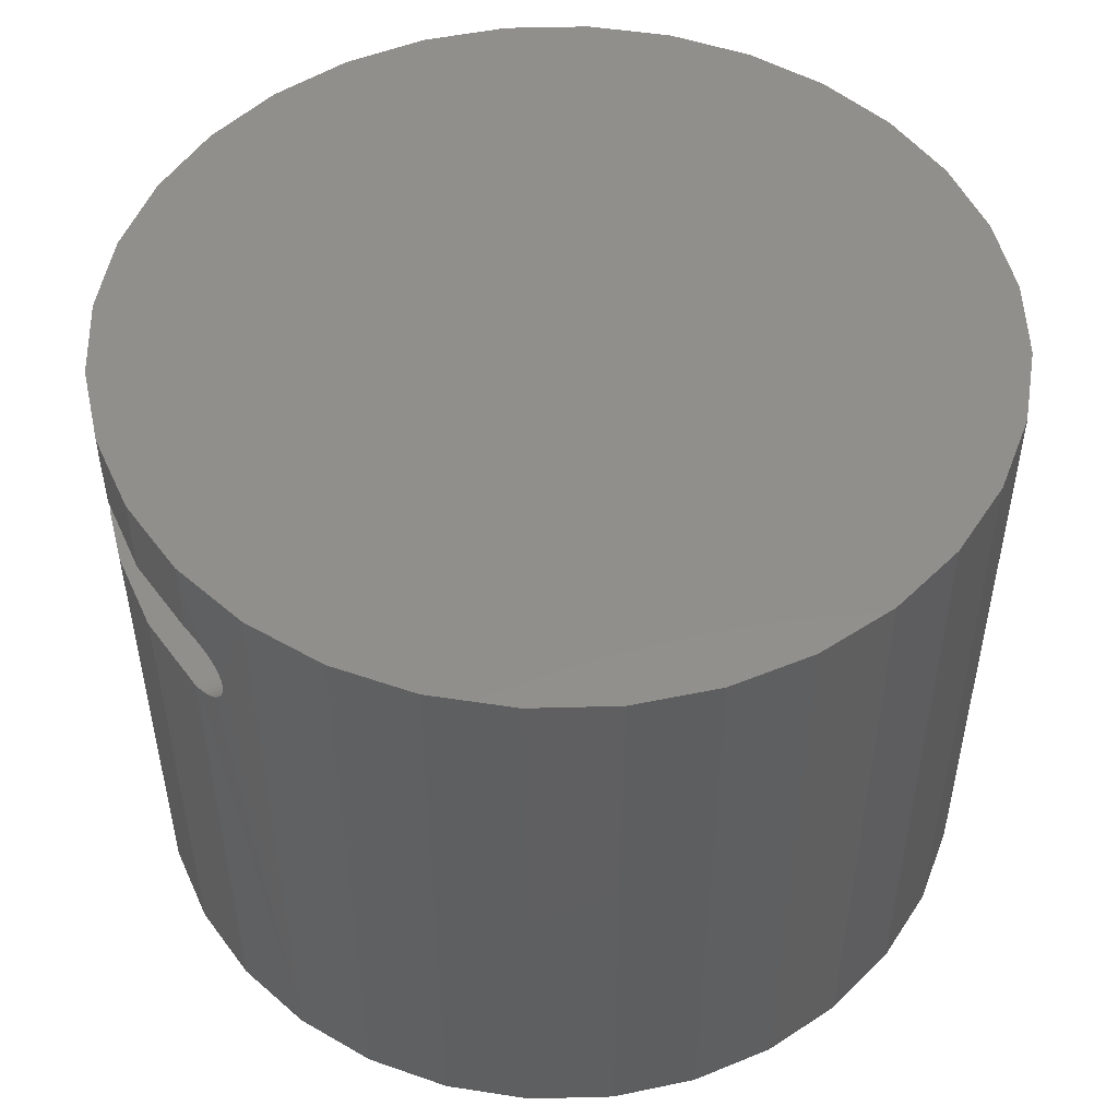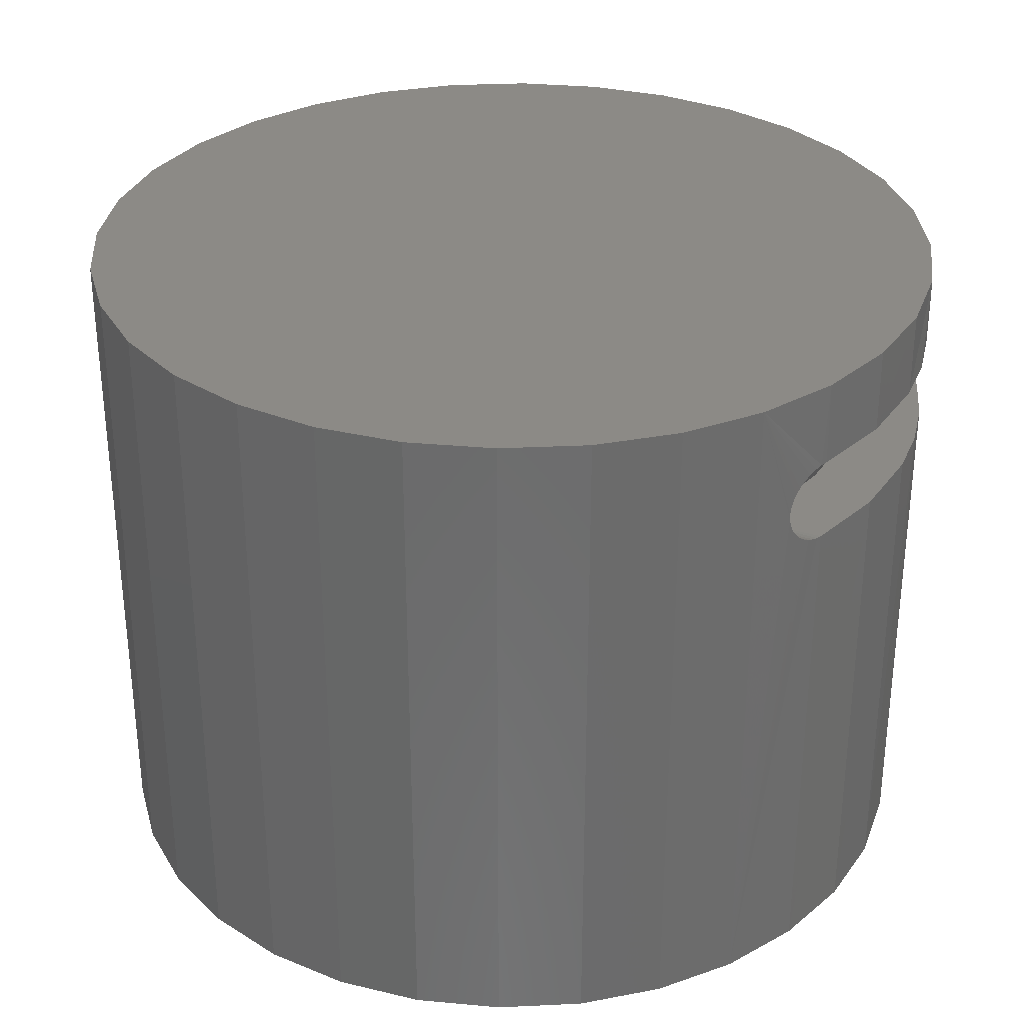
<metadata>
{"format":"stl","ext":"stl","renderer":"f3d","projection":"perspective","resolution":1024,"background":"white","views":[{"elev":50.5,"azim":-18.5,"up":"+Y"},{"elev":31.6,"azim":24.3,"up":"+Y"}]}
</metadata>
<code>
# stl→obj: 336 verts, 676 faces
v -0.4456 -0.1875 -0.1875
v -0.4663 -0.1875 -0.1268
v -0.4465 -0.1875 0.1855
v -0.4049 -0.1875 1.163e-16
v -0.3998 -0.1875 -0.06464
v -0.3846 -0.1875 -0.1277
v -0.3596 -0.1875 -0.1875
v -0.3606 -0.1875 0.1855
v -0.385 -0.1875 0.1263
v -0.3999 -0.1875 0.06391
v -0.4738 -0.1875 0.09455
v -0.4789 -0.1875 -0.06396
v -0.4831 -0.1875 1.952e-16
v -0.4465 -0.09424 0.1855
v -0.4049 -0.09424 8.854e-17
v -0.3999 -0.09424 0.06391
v -0.385 -0.09424 0.1263
v -0.3606 -0.09424 0.1855
v -0.4456 -0.09424 -0.1875
v -0.3596 -0.09424 -0.1875
v -0.3846 -0.09424 -0.1277
v -0.3998 -0.09424 -0.06464
v -0.4663 -0.09424 -0.1268
v -0.4789 -0.09424 -0.06396
v -0.4738 -0.09424 0.09455
v -0.4831 -0.09424 5.645e-17
v 0.4897 -0.1875 -0.06396
v 0.4772 -0.1875 -0.1268
v 0.4847 -0.1875 0.09455
v 0.4939 -0.1875 5.825e-16
v 0.4565 -0.1875 -0.1875
v 0.3704 -0.1875 -0.1875
v 0.3954 -0.1875 -0.1277
v 0.4107 -0.1875 -0.06464
v 0.4158 -0.1875 7.859e-17
v 0.4573 -0.1875 0.1855
v 0.4108 -0.1875 0.06391
v 0.3959 -0.1875 0.1263
v 0.3715 -0.1875 0.1855
v 0.4158 -0.09424 -3.377e-16
v 0.4573 -0.09424 0.1855
v 0.4108 -0.09424 0.06391
v 0.3959 -0.09424 0.1263
v 0.3715 -0.09424 0.1855
v 0.4847 -0.09424 0.09455
v 0.4772 -0.09424 -0.1268
v 0.4897 -0.09424 -0.06396
v 0.4939 -0.09424 -6.665e-16
v 0.4565 -0.09424 -0.1875
v 0.4107 -0.09424 -0.06464
v 0.3954 -0.09424 -0.1277
v 0.3704 -0.09424 -0.1875
v 0.3691 -0.09432 -0.1901
v 0.454 -0.09461 -0.1933
v 0.4534 -0.1869 -0.1948
v 0.3666 -0.1869 -0.1948
v 0.4515 -0.09568 -0.199
v 0.364 -0.09585 -0.1996
v 0.4484 -0.09805 -0.2059
v 0.3587 -0.09936 -0.2087
v 0.4453 -0.1015 -0.2125
v 0.3562 -0.1018 -0.213
v 0.4424 -0.106 -0.2184
v 0.3537 -0.1048 -0.217
v 0.441 -0.1085 -0.2211
v 0.3504 -0.1097 -0.2222
v 0.4386 -0.1143 -0.2258
v 0.3489 -0.1125 -0.2245
v 0.3463 -0.1186 -0.2285
v 0.4366 -0.1207 -0.2295
v 0.3443 -0.1253 -0.2315
v 0.4352 -0.1277 -0.2322
v 0.3431 -0.1312 -0.2331
v 0.4344 -0.135 -0.2338
v 0.3425 -0.1386 -0.2341
v 0.4342 -0.1426 -0.2341
v 0.3427 -0.1461 -0.2338
v 0.4347 -0.1502 -0.2332
v 0.3437 -0.1536 -0.2324
v 0.4358 -0.1575 -0.2311
v 0.3455 -0.1607 -0.2297
v 0.4376 -0.1644 -0.2278
v 0.348 -0.1673 -0.2259
v 0.4398 -0.1706 -0.2234
v 0.3512 -0.1734 -0.221
v 0.4425 -0.176 -0.2181
v 0.3549 -0.1784 -0.2151
v 0.4463 -0.1815 -0.2105
v 0.3587 -0.1824 -0.2087
v 0.4502 -0.1852 -0.2019
v 0.3627 -0.1852 -0.2019
v -0.3558 -0.1869 -0.1948
v -0.4425 -0.1869 -0.1948
v -0.4432 -0.09461 -0.1933
v -0.3582 -0.09432 -0.1901
v -0.3531 -0.09585 -0.1996
v -0.4407 -0.09568 -0.199
v -0.4375 -0.09805 -0.2059
v -0.3479 -0.09936 -0.2087
v -0.4344 -0.1015 -0.2125
v -0.3453 -0.1018 -0.213
v -0.3428 -0.1048 -0.217
v -0.4315 -0.106 -0.2184
v -0.4302 -0.1085 -0.2211
v -0.3396 -0.1097 -0.2222
v -0.4277 -0.1143 -0.2258
v -0.3381 -0.1125 -0.2245
v -0.3354 -0.1186 -0.2285
v -0.4258 -0.1207 -0.2295
v -0.3334 -0.1253 -0.2315
v -0.4243 -0.1277 -0.2322
v -0.3323 -0.1312 -0.2331
v -0.4235 -0.135 -0.2338
v -0.3316 -0.1386 -0.2341
v -0.4233 -0.1426 -0.2341
v -0.3318 -0.1461 -0.2338
v -0.4238 -0.1502 -0.2332
v -0.3328 -0.1536 -0.2324
v -0.425 -0.1575 -0.2311
v -0.3346 -0.1607 -0.2297
v -0.4267 -0.1644 -0.2278
v -0.3371 -0.1673 -0.2259
v -0.429 -0.1706 -0.2234
v -0.3404 -0.1734 -0.221
v -0.4317 -0.176 -0.2181
v -0.344 -0.1784 -0.2151
v -0.4354 -0.1815 -0.2105
v -0.3479 -0.1824 -0.2087
v -0.3518 -0.1852 -0.2019
v -0.4394 -0.1852 -0.2019
v 0.3701 -0.1874 0.1881
v 0.4549 -0.1871 0.1913
v 0.4542 -0.09482 0.1929
v 0.3677 -0.09482 0.1928
v 0.4524 -0.1861 0.197
v 0.3651 -0.1859 0.1976
v 0.4493 -0.1837 0.204
v 0.3599 -0.1824 0.2068
v 0.4462 -0.1802 0.2105
v 0.3574 -0.1799 0.211
v 0.4433 -0.1758 0.2165
v 0.3549 -0.1769 0.2151
v 0.442 -0.1732 0.2191
v 0.3517 -0.172 0.2202
v 0.4396 -0.1675 0.2238
v 0.3502 -0.1692 0.2226
v 0.3476 -0.1631 0.2265
v 0.4377 -0.161 0.2276
v 0.3456 -0.1564 0.2295
v 0.4362 -0.1541 0.2303
v 0.3445 -0.1505 0.2312
v 0.4354 -0.1467 0.2318
v 0.3438 -0.1431 0.2321
v 0.4352 -0.1391 0.2321
v 0.344 -0.1356 0.2319
v 0.4357 -0.1316 0.2312
v 0.345 -0.1282 0.2304
v 0.4369 -0.1242 0.2291
v 0.3468 -0.121 0.2277
v 0.4386 -0.1173 0.2258
v 0.3493 -0.1145 0.224
v 0.4408 -0.1111 0.2214
v 0.3525 -0.1084 0.219
v 0.4435 -0.1057 0.2162
v 0.3561 -0.1033 0.2132
v 0.4472 -0.1003 0.2085
v 0.3599 -0.09936 0.2068
v 0.4511 -0.09654 0.2
v 0.3638 -0.09653 0.1999
v -0.3568 -0.09482 0.1928
v -0.4434 -0.09482 0.1929
v -0.444 -0.1871 0.1913
v -0.3593 -0.1874 0.1881
v -0.3542 -0.1859 0.1976
v -0.4416 -0.1861 0.197
v -0.4384 -0.1837 0.204
v -0.349 -0.1824 0.2068
v -0.4354 -0.1802 0.2105
v -0.3465 -0.1799 0.211
v -0.3441 -0.1769 0.2151
v -0.4325 -0.1758 0.2165
v -0.4311 -0.1732 0.2191
v -0.3408 -0.172 0.2202
v -0.4288 -0.1675 0.2238
v -0.3393 -0.1692 0.2226
v -0.3367 -0.1631 0.2265
v -0.4268 -0.161 0.2276
v -0.3348 -0.1564 0.2295
v -0.4254 -0.1541 0.2303
v -0.3336 -0.1505 0.2312
v -0.4246 -0.1467 0.2318
v -0.333 -0.1431 0.2321
v -0.4244 -0.1391 0.2321
v -0.3332 -0.1356 0.2319
v -0.4249 -0.1316 0.2312
v -0.3342 -0.1282 0.2304
v -0.426 -0.1242 0.2291
v -0.3359 -0.121 0.2277
v -0.4277 -0.1173 0.2258
v -0.3384 -0.1145 0.224
v -0.43 -0.1111 0.2214
v -0.3416 -0.1084 0.219
v -0.4326 -0.1057 0.2162
v -0.3452 -0.1033 0.2132
v -0.4363 -0.1003 0.2085
v -0.349 -0.09936 0.2068
v -0.3529 -0.09653 0.1999
v -0.4403 -0.09654 0.2
v -0.4459 -0.75 -0.1869
v 0.4116 1.006e-16 -0.2714
v 0.4116 -0.75 -0.2714
v 0.4567 1.056e-16 -0.1869
v 0.4845 1.087e-16 -0.0953
v 0.4567 -0.75 -0.1869
v -0.4007 -0.75 -0.2714
v -0.4007 1.042e-17 -0.2714
v -0.4459 5.406e-18 -0.1869
v 0.4939 1.097e-16 -6.182e-17
v 0.4939 -0.75 -6.182e-17
v 0.4845 -0.75 -0.0953
v 0.3508 9.386e-17 -0.3454
v 0.3508 -0.75 -0.3454
v 0.2768 8.564e-17 -0.4062
v 0.2768 -0.75 -0.4062
v 0.1924 7.627e-17 -0.4513
v 0.1924 -0.75 -0.4513
v 0.1007 6.609e-17 -0.4791
v 0.1007 -0.75 -0.4791
v 0.005428 5.551e-17 -0.4885
v 0.005428 -0.75 -0.4885
v -0.08987 4.493e-17 -0.4791
v -0.08987 -0.75 -0.4791
v -0.1815 3.476e-17 -0.4513
v -0.1815 -0.75 -0.4513
v -0.266 2.538e-17 -0.4062
v -0.266 -0.75 -0.4062
v -0.34 1.716e-17 -0.3454
v -0.34 -0.75 -0.3454
v -0.4737 -0.75 -0.0953
v -0.4831 -0.75 5.783e-17
v -0.4737 2.32e-18 -0.0953
v -0.4831 1.278e-18 5.783e-17
v -0.4007 1.042e-17 0.2714
v -0.4007 -0.75 0.2714
v -0.4459 5.406e-18 0.1869
v -0.4737 2.32e-18 0.0953
v -0.4459 -0.75 0.1869
v 0.4116 -0.75 0.2714
v 0.4567 -0.75 0.1869
v 0.4116 1.006e-16 0.2714
v 0.4567 1.056e-16 0.1869
v -0.4737 -0.75 0.0953
v -0.34 1.716e-17 0.3454
v -0.34 -0.75 0.3454
v -0.266 2.538e-17 0.4062
v -0.266 -0.75 0.4062
v -0.1815 3.476e-17 0.4513
v -0.1815 -0.75 0.4513
v -0.08987 4.493e-17 0.4791
v -0.08987 -0.75 0.4791
v 0.005428 5.551e-17 0.4885
v 0.005428 -0.75 0.4885
v 0.1007 6.609e-17 0.4791
v 0.1007 -0.75 0.4791
v 0.1924 7.627e-17 0.4513
v 0.1924 -0.75 0.4513
v 0.2768 8.564e-17 0.4062
v 0.2768 -0.75 0.4062
v 0.3508 9.386e-17 0.3454
v 0.3508 -0.75 0.3454
v 0.4845 -0.75 0.0953
v 0.4845 1.087e-16 0.0953
v 0.2956 -0.07812 -0.2902
v -0.397 -0.75 -0.08006
v -0.3737 -0.75 -0.157
v -0.3737 -0.07812 -0.157
v -0.397 -0.07812 -0.08006
v -0.3358 -0.75 -0.228
v 0.3466 -0.07812 -0.228
v 0.3846 -0.07812 -0.157
v 0.4079 -0.07812 -0.08006
v 0.3846 -0.75 -0.157
v 0.4079 -0.75 -0.08006
v 0.3466 -0.75 -0.228
v 0.2956 -0.75 -0.2902
v -0.2847 -0.75 -0.2902
v -0.2847 -0.07812 -0.2902
v -0.3358 -0.07812 -0.228
v 0.4158 -0.07812 -1.575e-16
v 0.4158 -0.75 -5.703e-17
v 0.005428 -0.07812 -0.4104
v 0.08549 -0.75 -0.4025
v 0.08549 -0.07812 -0.4025
v 0.1625 -0.75 -0.3791
v 0.1625 -0.07812 -0.3791
v 0.2334 -0.75 -0.3412
v 0.2334 -0.07812 -0.3412
v 0.005428 -0.75 -0.4104
v -0.07463 -0.07812 -0.4025
v -0.07463 -0.75 -0.4025
v -0.1516 -0.07812 -0.3791
v -0.1516 -0.75 -0.3791
v -0.2226 -0.07812 -0.3412
v -0.2226 -0.75 -0.3412
v -0.4049 -0.75 4.348e-17
v -0.4049 -0.07812 4.348e-17
v -0.3737 -0.07812 0.157
v -0.3737 -0.75 0.157
v -0.397 -0.07812 0.08006
v -0.2847 -0.07812 0.2902
v -0.397 -0.75 0.08006
v -0.2847 -0.75 0.2902
v 0.4079 -0.75 0.08006
v 0.3846 -0.75 0.157
v 0.3846 -0.07812 0.157
v 0.4079 -0.07812 0.08006
v 0.3466 -0.75 0.228
v -0.3358 -0.07812 0.228
v -0.3358 -0.75 0.228
v 0.2956 -0.75 0.2902
v 0.2956 -0.07812 0.2902
v 0.3466 -0.07812 0.228
v -0.2226 -0.07812 0.3412
v -0.2226 -0.75 0.3412
v -0.1516 -0.07812 0.3791
v -0.1516 -0.75 0.3791
v -0.07463 -0.07812 0.4025
v -0.07463 -0.75 0.4025
v 0.005428 -0.07812 0.4104
v 0.005428 -0.75 0.4104
v 0.08549 -0.07812 0.4025
v 0.08549 -0.75 0.4025
v 0.1625 -0.07812 0.3791
v 0.1625 -0.75 0.3791
v 0.2334 -0.07812 0.3412
v 0.2334 -0.75 0.3412
f 1 2 3
f 1 3 4
f 1 4 5
f 1 5 6
f 1 6 7
f 3 8 9
f 3 9 10
f 3 10 4
f 3 2 11
f 11 2 12
f 11 12 13
f 14 15 16
f 14 16 17
f 14 17 18
f 19 20 21
f 19 21 22
f 19 22 15
f 19 15 14
f 19 14 23
f 23 14 24
f 24 14 25
f 24 25 26
f 27 28 29
f 30 27 29
f 31 32 33
f 31 33 34
f 31 34 35
f 31 35 36
f 31 36 29
f 31 29 28
f 36 35 37
f 36 37 38
f 36 38 39
f 40 41 42
f 41 43 42
f 41 44 43
f 45 46 47
f 48 45 47
f 49 46 45
f 49 45 41
f 49 41 40
f 49 40 50
f 49 50 51
f 49 51 52
f 53 54 52
f 54 49 52
f 55 56 31
f 56 32 31
f 57 54 53
f 58 57 53
f 59 57 58
f 60 59 58
f 61 59 60
f 62 61 60
f 63 61 62
f 62 64 63
f 65 63 64
f 66 65 64
f 67 65 66
f 66 68 67
f 67 68 69
f 69 70 67
f 70 69 71
f 71 72 70
f 73 72 71
f 74 72 73
f 75 74 73
f 76 74 75
f 77 76 75
f 78 76 77
f 79 78 77
f 80 78 79
f 81 80 79
f 82 80 81
f 83 82 81
f 84 82 83
f 85 84 83
f 86 84 85
f 87 86 85
f 88 86 87
f 89 88 87
f 90 88 89
f 91 90 89
f 55 90 91
f 56 55 91
f 92 93 7
f 93 1 7
f 94 95 19
f 95 20 19
f 94 96 95
f 97 96 94
f 96 97 98
f 98 99 96
f 99 98 100
f 101 99 100
f 102 101 100
f 103 102 100
f 102 103 104
f 104 105 102
f 105 104 106
f 107 105 106
f 108 107 106
f 109 108 106
f 110 108 109
f 111 110 109
f 112 110 111
f 112 111 113
f 113 114 112
f 114 113 115
f 115 116 114
f 116 115 117
f 117 118 116
f 118 117 119
f 119 120 118
f 120 119 121
f 121 122 120
f 122 121 123
f 123 124 122
f 124 123 125
f 125 126 124
f 126 125 127
f 127 128 126
f 129 128 127
f 130 129 127
f 92 129 130
f 93 92 130
f 131 132 39
f 132 36 39
f 133 134 41
f 134 44 41
f 135 132 131
f 136 135 131
f 137 135 136
f 138 137 136
f 139 137 138
f 140 139 138
f 141 139 140
f 140 142 141
f 143 141 142
f 144 143 142
f 145 143 144
f 144 146 145
f 145 146 147
f 147 148 145
f 148 147 149
f 149 150 148
f 151 150 149
f 152 150 151
f 153 152 151
f 154 152 153
f 155 154 153
f 156 154 155
f 157 156 155
f 158 156 157
f 159 158 157
f 160 158 159
f 161 160 159
f 162 160 161
f 163 162 161
f 164 162 163
f 165 164 163
f 166 164 165
f 167 166 165
f 168 166 167
f 169 168 167
f 133 168 169
f 134 133 169
f 170 171 18
f 171 14 18
f 172 173 3
f 173 8 3
f 172 174 173
f 175 174 172
f 174 175 176
f 176 177 174
f 177 176 178
f 179 177 178
f 180 179 178
f 181 180 178
f 180 181 182
f 182 183 180
f 183 182 184
f 185 183 184
f 186 185 184
f 187 186 184
f 188 186 187
f 189 188 187
f 190 188 189
f 190 189 191
f 191 192 190
f 192 191 193
f 193 194 192
f 194 193 195
f 195 196 194
f 196 195 197
f 197 198 196
f 198 197 199
f 199 200 198
f 200 199 201
f 201 202 200
f 202 201 203
f 203 204 202
f 204 203 205
f 205 206 204
f 207 206 205
f 208 207 205
f 170 207 208
f 171 170 208
f 1 93 209
f 210 61 63
f 210 63 65
f 210 65 67
f 210 67 70
f 210 70 72
f 210 72 74
f 210 74 76
f 210 76 211
f 212 213 46
f 212 46 49
f 212 49 54
f 212 54 57
f 212 57 59
f 212 59 61
f 212 61 210
f 211 76 78
f 211 78 80
f 211 80 82
f 211 82 84
f 211 84 86
f 211 86 88
f 211 88 90
f 211 90 55
f 211 55 214
f 215 209 93
f 215 93 130
f 215 130 127
f 215 127 125
f 215 125 123
f 215 123 121
f 215 121 119
f 215 119 117
f 215 117 115
f 215 115 216
f 216 115 113
f 216 113 111
f 216 111 109
f 216 109 106
f 216 106 104
f 216 104 103
f 216 103 100
f 216 100 98
f 216 98 97
f 216 97 94
f 216 94 19
f 216 19 217
f 218 48 213
f 213 48 47
f 213 47 46
f 30 219 27
f 27 219 220
f 27 220 28
f 28 220 31
f 31 220 214
f 31 214 55
f 210 211 221
f 221 211 222
f 221 222 223
f 223 222 224
f 223 224 225
f 225 224 226
f 225 226 227
f 227 226 228
f 227 228 229
f 229 228 230
f 229 230 231
f 231 230 232
f 231 232 233
f 233 232 234
f 233 234 235
f 235 234 236
f 235 236 237
f 237 236 238
f 237 238 216
f 216 238 215
f 1 209 2
f 2 209 239
f 2 239 12
f 240 13 239
f 239 13 12
f 217 19 241
f 241 19 23
f 241 23 24
f 24 26 241
f 241 26 242
f 243 205 203
f 243 203 201
f 243 201 199
f 243 199 197
f 243 197 195
f 243 195 193
f 243 193 244
f 245 246 25
f 245 25 14
f 245 14 171
f 245 171 208
f 245 208 205
f 245 205 243
f 244 193 191
f 244 191 189
f 244 189 187
f 244 187 184
f 244 184 182
f 244 182 181
f 244 181 178
f 244 178 176
f 244 176 175
f 244 175 172
f 244 172 247
f 248 249 132
f 248 132 135
f 248 135 137
f 248 137 139
f 248 139 141
f 248 141 143
f 248 143 145
f 248 145 148
f 248 148 150
f 248 150 152
f 248 152 250
f 250 152 154
f 250 154 156
f 250 156 158
f 250 158 160
f 250 160 162
f 250 162 164
f 250 164 166
f 250 166 168
f 250 168 133
f 250 133 251
f 25 246 26
f 26 246 242
f 13 240 11
f 11 240 252
f 11 252 3
f 3 252 247
f 3 247 172
f 243 244 253
f 253 244 254
f 253 254 255
f 255 254 256
f 255 256 257
f 257 256 258
f 257 258 259
f 259 258 260
f 259 260 261
f 261 260 262
f 261 262 263
f 263 262 264
f 263 264 265
f 265 264 266
f 265 266 267
f 267 266 268
f 267 268 269
f 269 268 270
f 269 270 250
f 250 270 248
f 219 30 271
f 271 30 29
f 271 29 249
f 249 29 36
f 249 36 132
f 48 218 45
f 45 218 272
f 45 272 41
f 41 272 251
f 41 251 133
f 73 71 273
f 75 73 273
f 274 275 6
f 276 21 20
f 21 276 277
f 7 6 275
f 7 275 278
f 7 278 92
f 279 273 71
f 279 71 69
f 279 69 68
f 279 68 66
f 279 66 64
f 279 64 62
f 279 62 60
f 279 60 58
f 280 279 58
f 280 58 53
f 280 53 52
f 280 52 51
f 280 51 281
f 282 283 33
f 282 33 32
f 282 32 56
f 282 56 284
f 284 56 91
f 284 91 89
f 284 89 87
f 284 87 85
f 284 85 83
f 284 83 81
f 285 284 81
f 285 81 79
f 285 79 77
f 285 77 75
f 285 75 273
f 286 287 114
f 286 114 116
f 286 116 118
f 286 118 120
f 286 120 278
f 278 120 122
f 278 122 124
f 278 124 126
f 278 126 128
f 278 128 129
f 278 129 92
f 287 288 108
f 287 108 110
f 287 110 112
f 287 112 114
f 288 276 20
f 288 20 95
f 288 95 96
f 288 96 99
f 288 99 101
f 288 101 102
f 288 102 105
f 288 105 107
f 288 107 108
f 51 50 281
f 281 50 40
f 281 40 289
f 33 283 34
f 34 283 290
f 34 290 35
f 291 292 293
f 293 292 294
f 293 294 295
f 295 294 296
f 295 296 297
f 297 296 285
f 297 285 273
f 292 291 298
f 298 291 299
f 298 299 300
f 300 299 301
f 300 301 302
f 302 301 303
f 302 303 304
f 304 303 287
f 304 287 286
f 6 5 274
f 274 5 4
f 274 4 305
f 21 277 22
f 22 277 306
f 22 306 15
f 17 307 18
f 307 170 18
f 173 308 8
f 308 9 8
f 307 17 309
f 207 170 307
f 194 196 310
f 192 194 310
f 9 308 311
f 312 188 190
f 312 190 192
f 38 313 314
f 315 43 44
f 316 43 315
f 39 38 314
f 39 314 317
f 39 317 131
f 318 310 196
f 318 196 198
f 318 198 200
f 318 200 202
f 318 202 204
f 318 204 206
f 318 206 207
f 318 207 307
f 319 308 173
f 319 173 174
f 319 174 177
f 319 177 179
f 319 179 180
f 319 180 183
f 319 183 185
f 319 185 186
f 319 186 188
f 319 188 312
f 320 321 153
f 320 153 151
f 320 151 149
f 320 149 317
f 317 149 147
f 317 147 146
f 317 146 144
f 317 144 142
f 317 142 140
f 317 140 138
f 317 138 136
f 317 136 131
f 321 322 159
f 321 159 157
f 321 157 155
f 321 155 153
f 322 315 44
f 322 44 134
f 322 134 169
f 322 169 167
f 322 167 165
f 322 165 163
f 322 163 161
f 322 161 159
f 17 16 309
f 309 16 15
f 309 15 306
f 9 311 10
f 10 311 305
f 10 305 4
f 192 310 312
f 312 310 323
f 312 323 324
f 324 323 325
f 324 325 326
f 326 325 327
f 326 327 328
f 328 327 329
f 328 329 330
f 330 329 331
f 330 331 332
f 332 331 333
f 332 333 334
f 334 333 335
f 334 335 336
f 336 335 321
f 336 321 320
f 38 37 313
f 313 37 35
f 313 35 290
f 43 316 42
f 42 316 289
f 42 289 40
f 330 262 260
f 330 260 258
f 258 256 330
f 330 256 328
f 319 247 308
f 298 300 236
f 236 234 298
f 298 234 232
f 298 232 230
f 264 262 330
f 266 264 330
f 266 330 268
f 330 332 268
f 268 332 334
f 224 292 298
f 224 298 226
f 228 226 298
f 298 230 228
f 247 319 244
f 244 319 312
f 244 312 254
f 254 312 324
f 254 324 256
f 256 324 326
f 256 326 328
f 308 247 311
f 311 247 252
f 311 252 305
f 305 252 240
f 305 240 274
f 274 240 239
f 274 239 275
f 275 239 209
f 275 209 278
f 278 209 215
f 278 215 286
f 286 215 304
f 304 215 238
f 304 238 302
f 302 238 236
f 302 236 300
f 268 334 270
f 270 334 336
f 270 336 248
f 248 336 320
f 248 320 249
f 249 320 317
f 249 317 314
f 249 314 271
f 271 314 313
f 271 313 219
f 219 313 290
f 219 290 220
f 220 290 283
f 220 283 214
f 214 283 282
f 214 282 211
f 211 282 284
f 211 284 285
f 211 285 222
f 222 285 296
f 222 296 224
f 224 296 294
f 224 294 292
f 289 316 281
f 281 316 280
f 280 316 315
f 280 315 279
f 279 315 322
f 279 322 273
f 273 322 321
f 273 321 297
f 297 321 335
f 297 335 295
f 295 335 333
f 295 333 293
f 293 333 331
f 293 331 291
f 291 331 329
f 291 329 299
f 299 329 327
f 299 327 301
f 301 327 325
f 301 325 303
f 303 325 323
f 303 323 287
f 287 323 310
f 287 310 288
f 288 310 318
f 288 318 276
f 276 318 307
f 276 307 277
f 277 307 309
f 277 309 306
f 261 263 259
f 229 231 227
f 227 231 233
f 227 233 225
f 225 233 235
f 225 235 223
f 223 235 237
f 223 237 221
f 221 237 216
f 221 216 210
f 210 216 217
f 210 217 212
f 212 217 241
f 212 241 213
f 213 241 242
f 213 242 218
f 218 242 246
f 218 246 272
f 272 246 245
f 272 245 251
f 251 245 243
f 251 243 250
f 250 243 253
f 250 253 269
f 269 253 255
f 269 255 267
f 267 255 257
f 267 257 265
f 265 257 259
f 265 259 263

</code>
